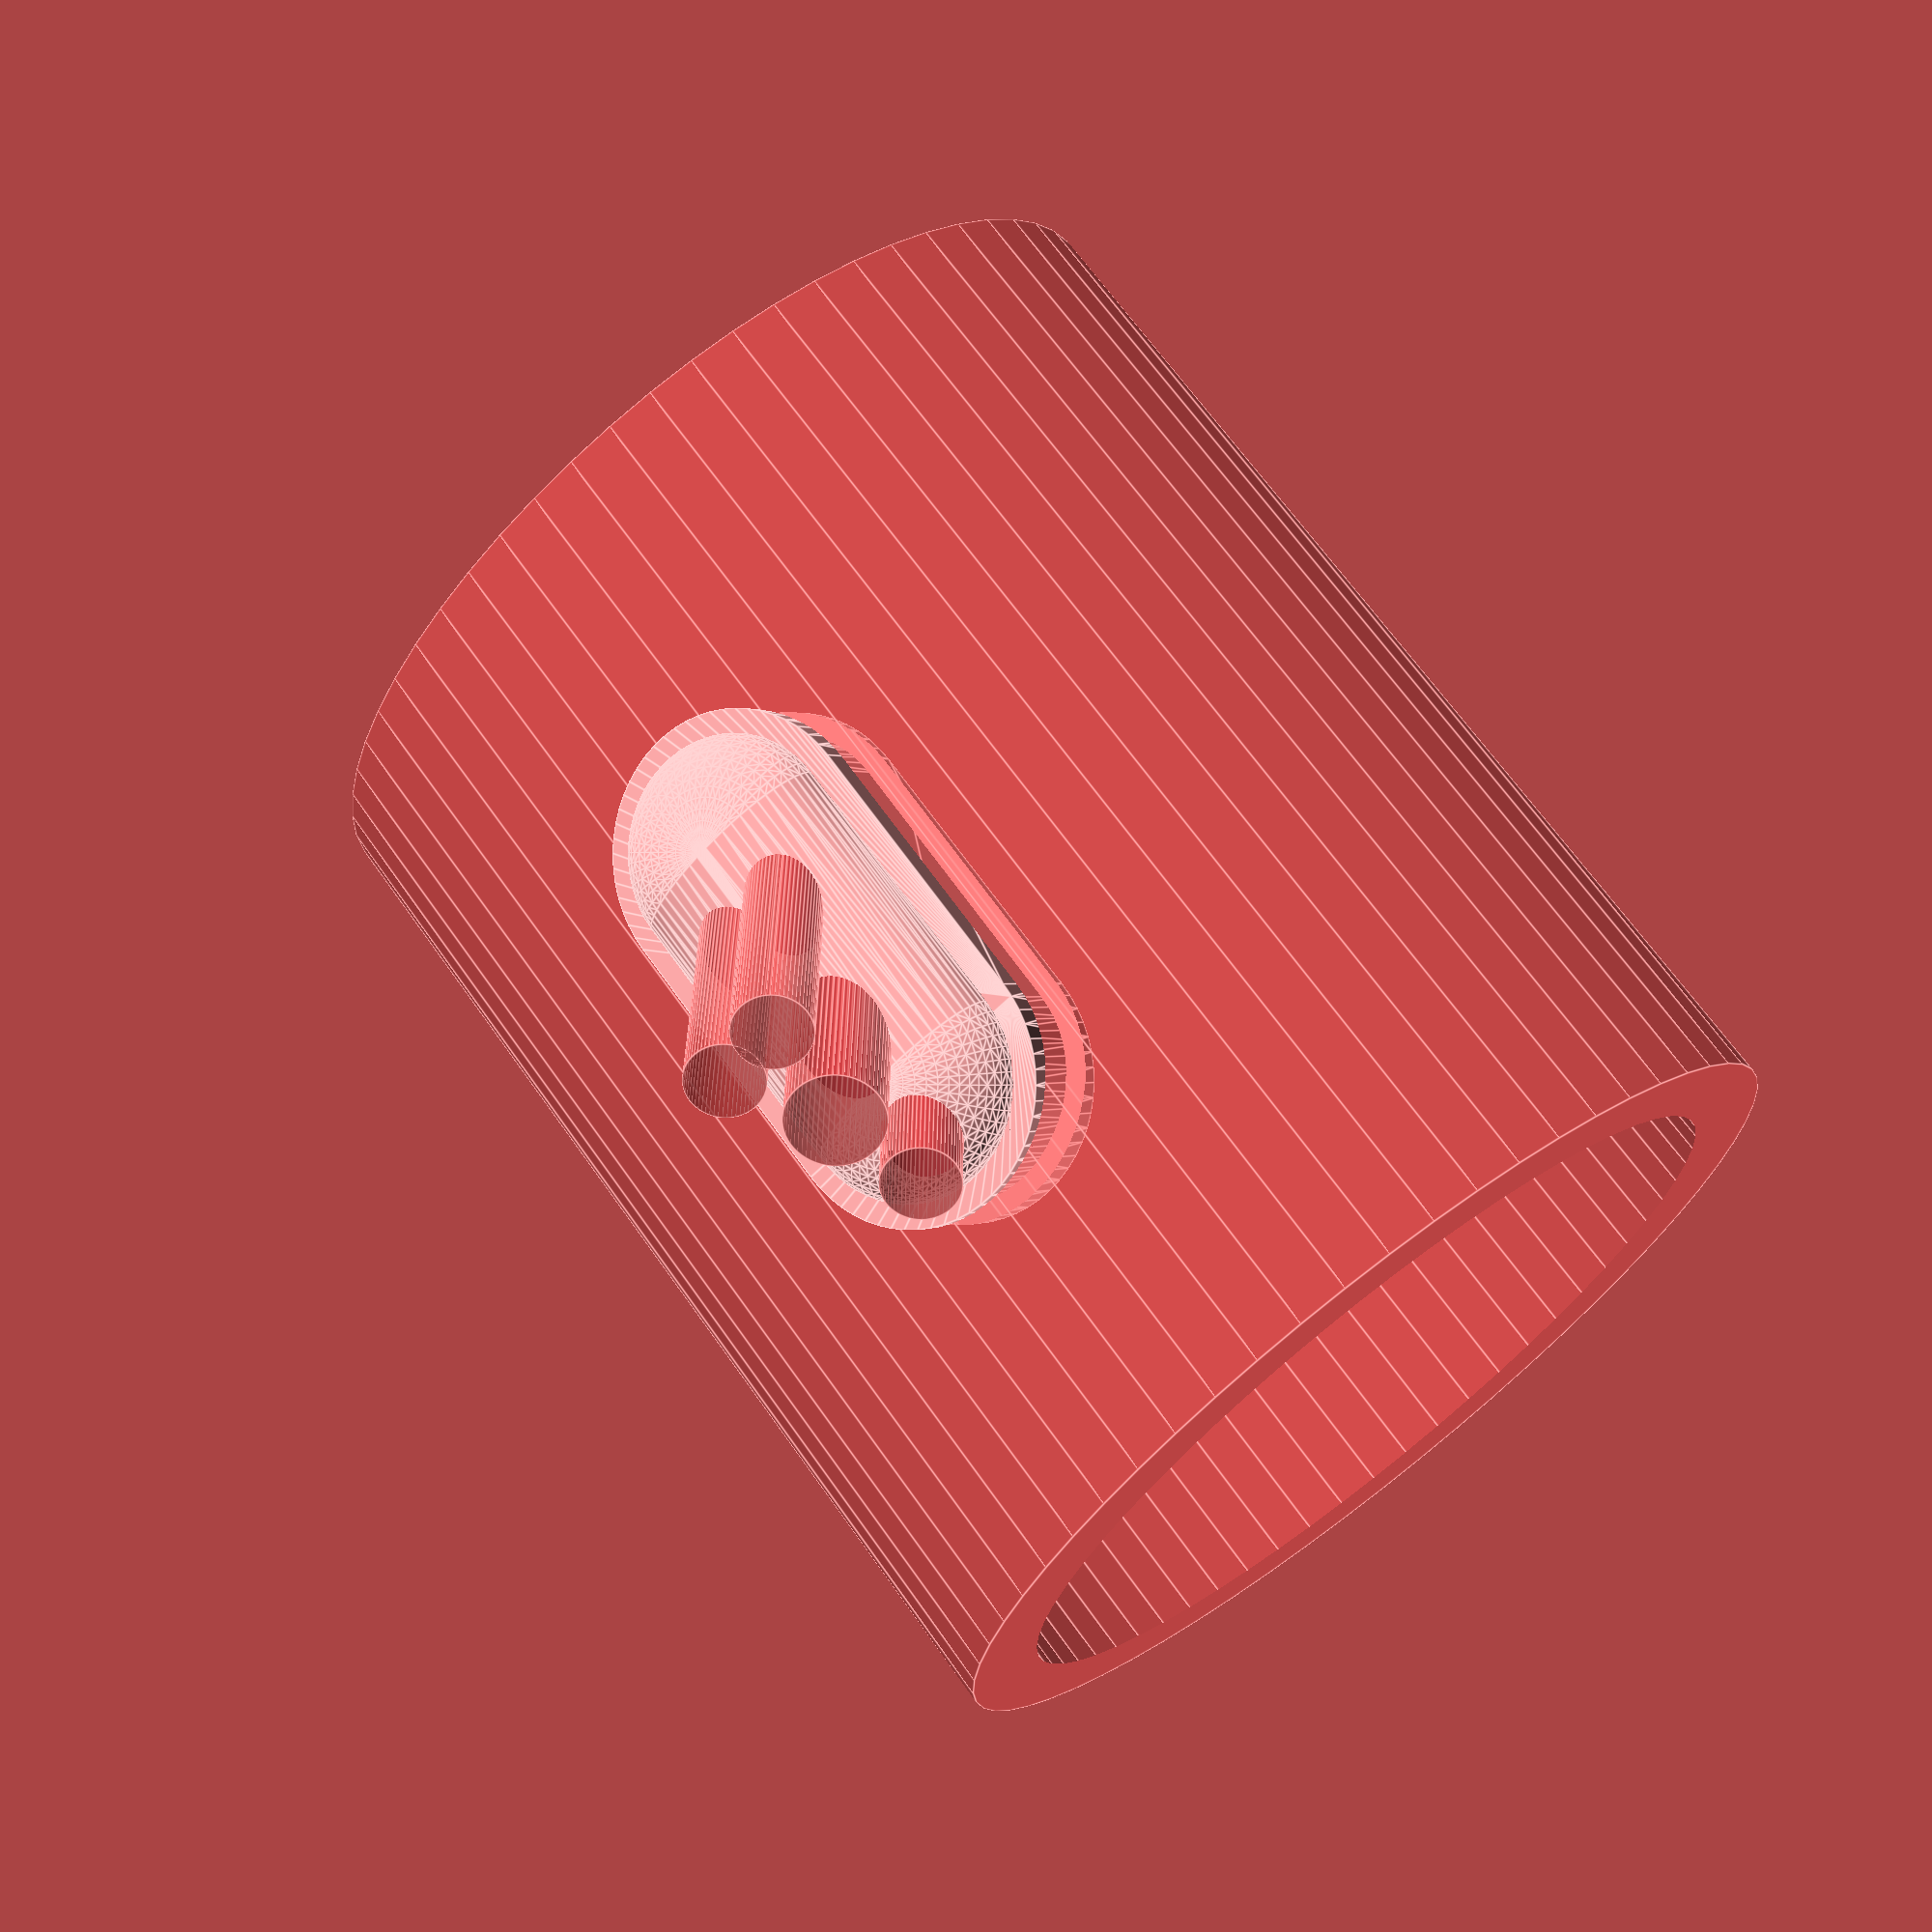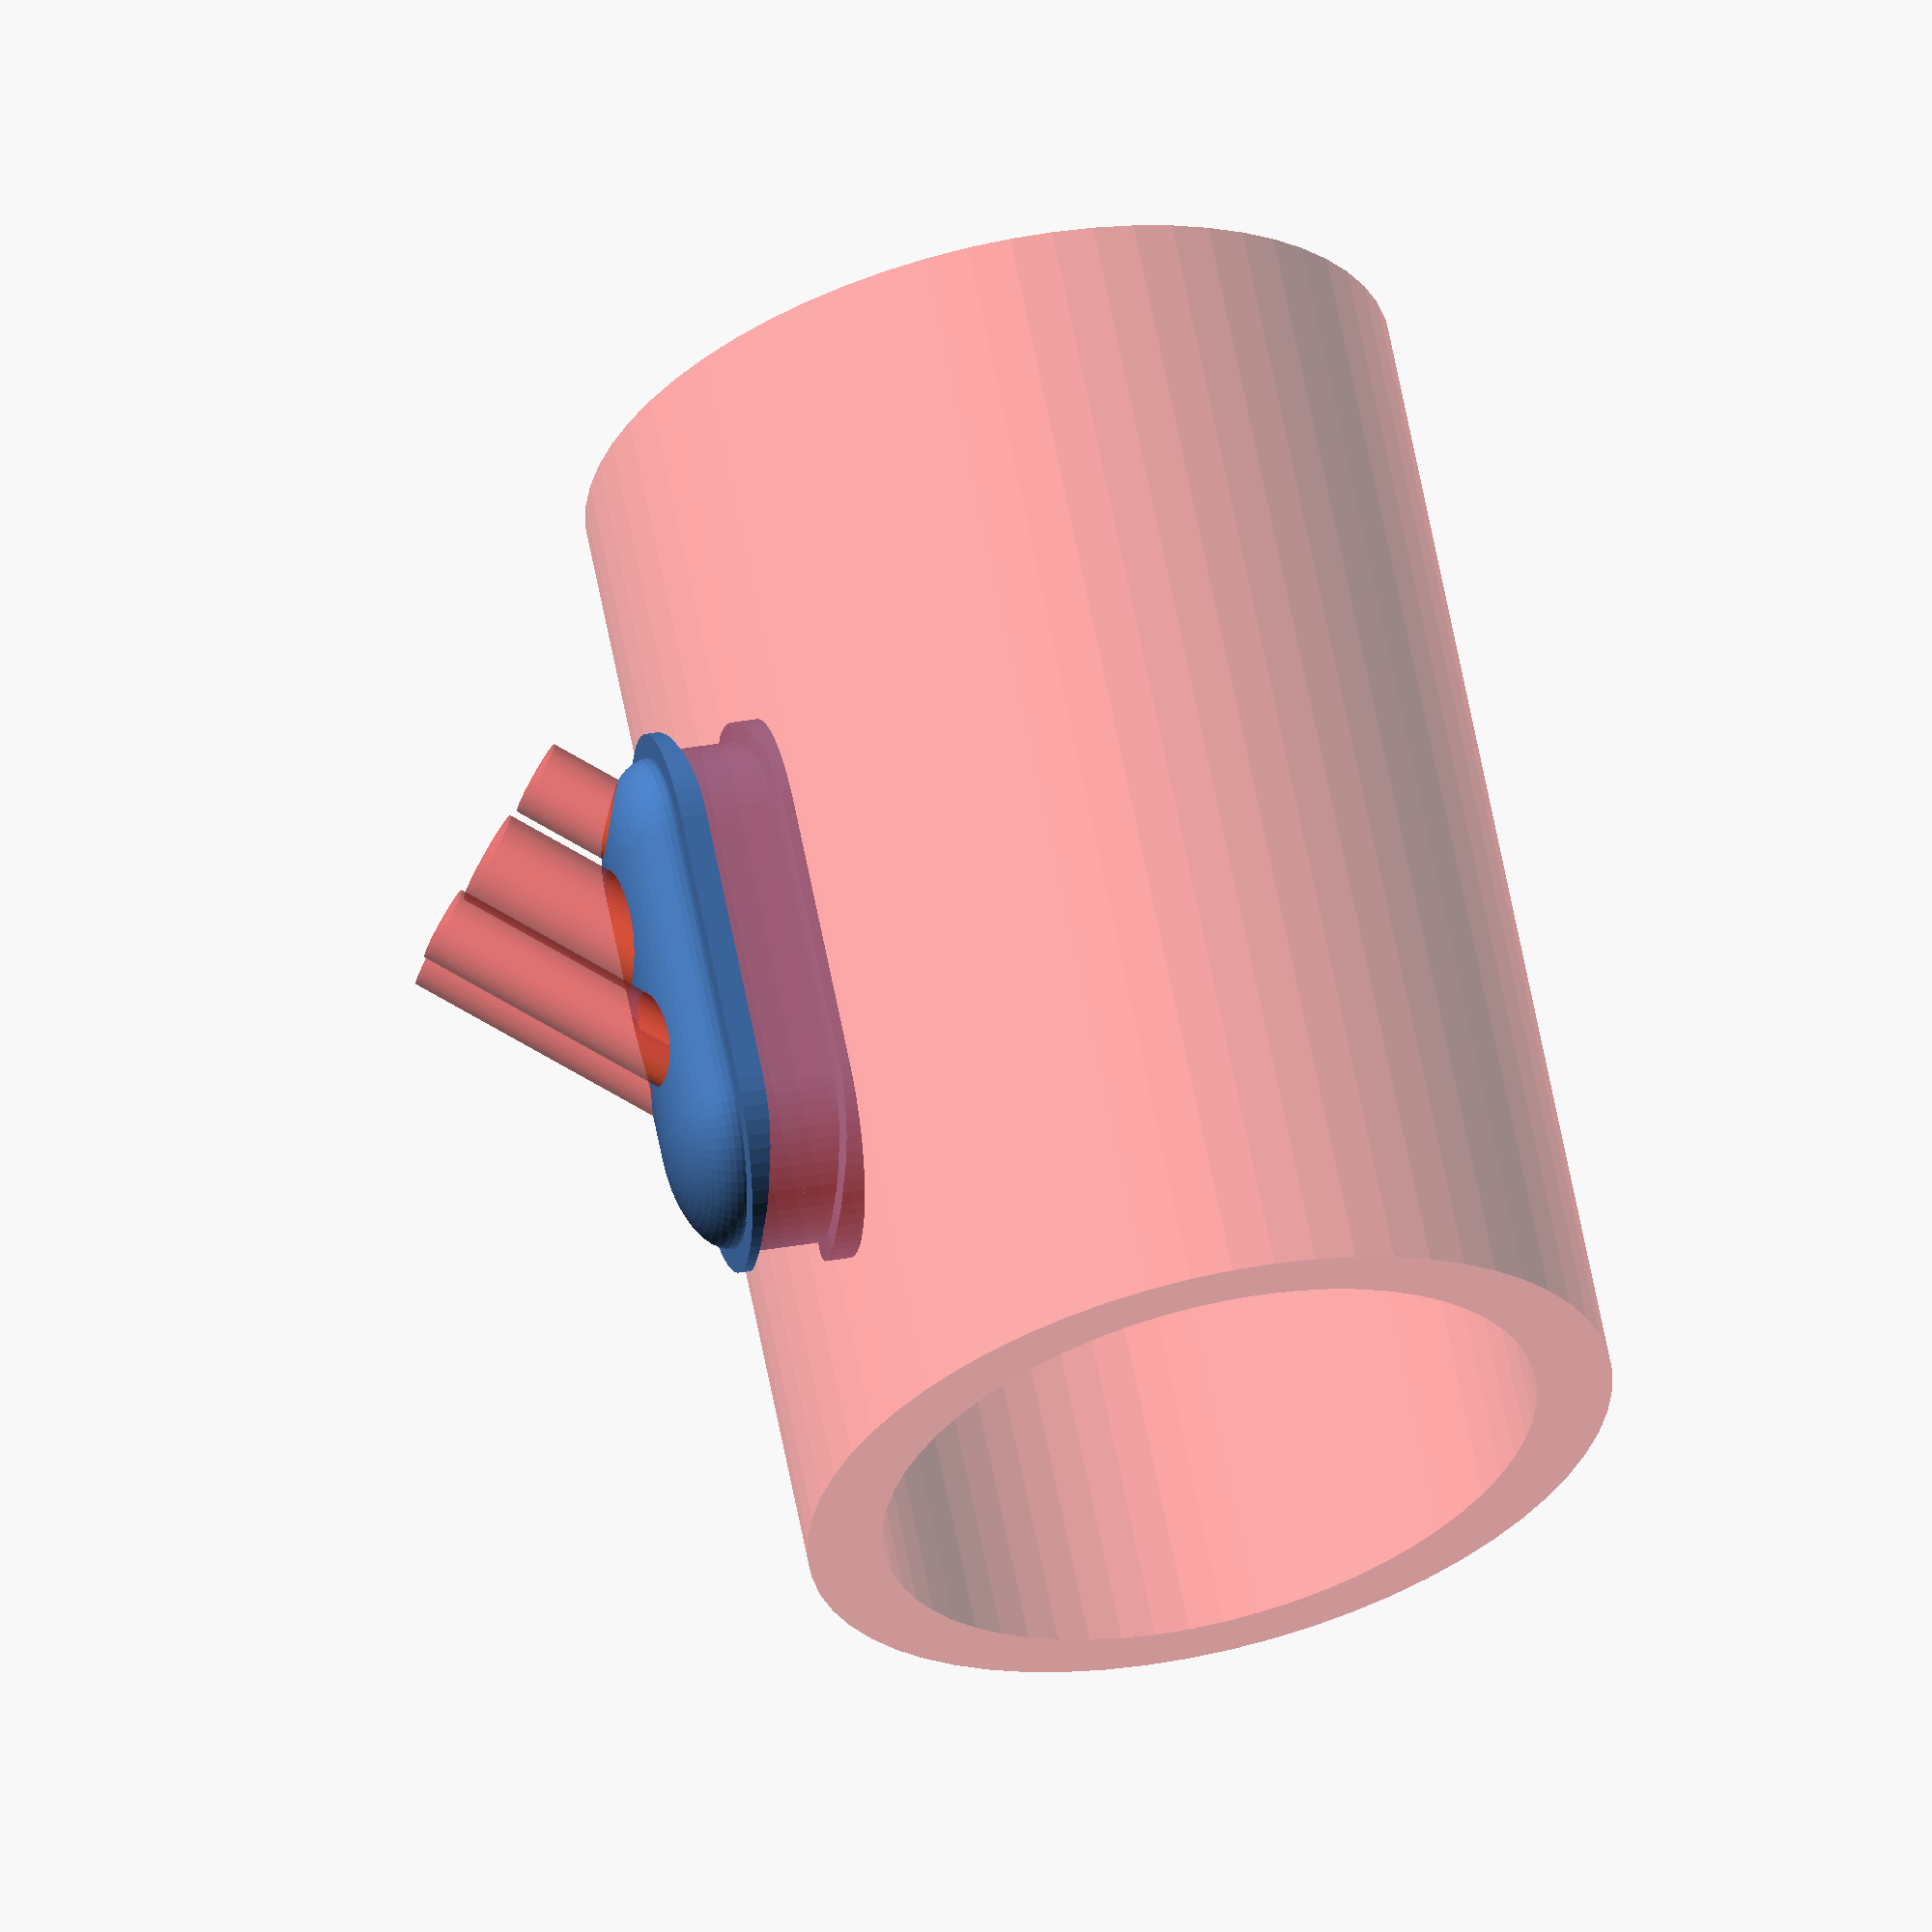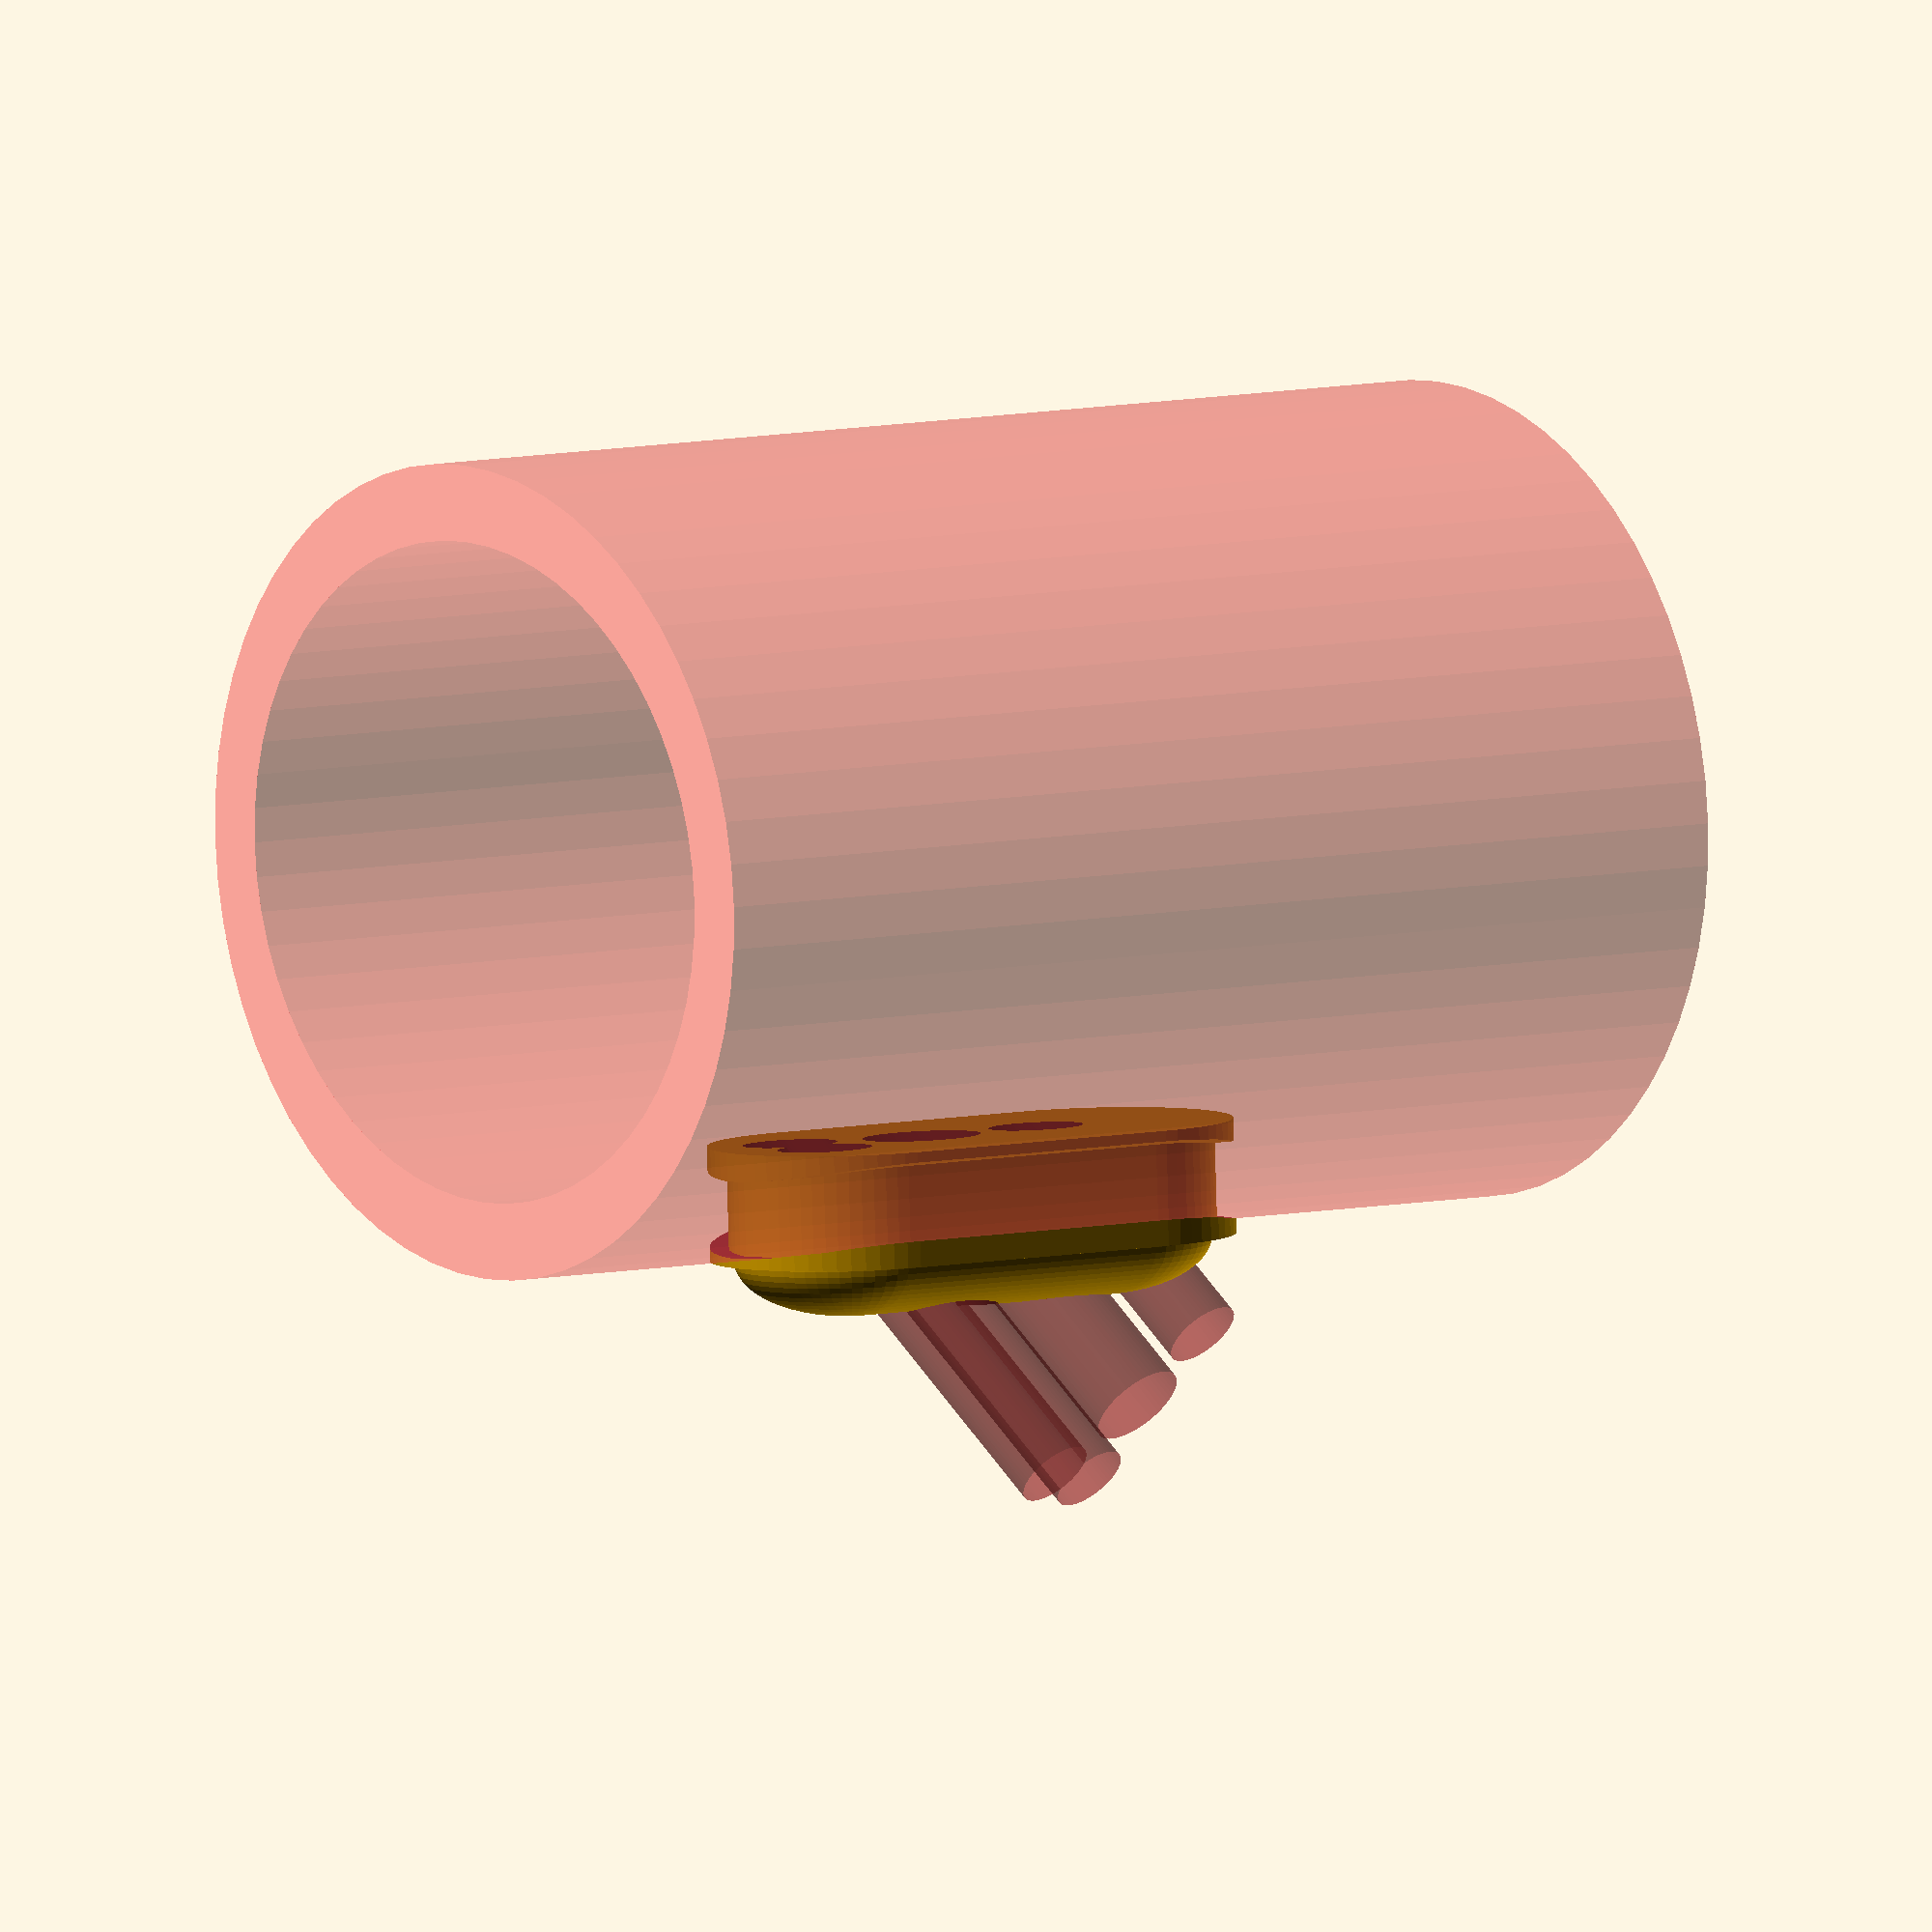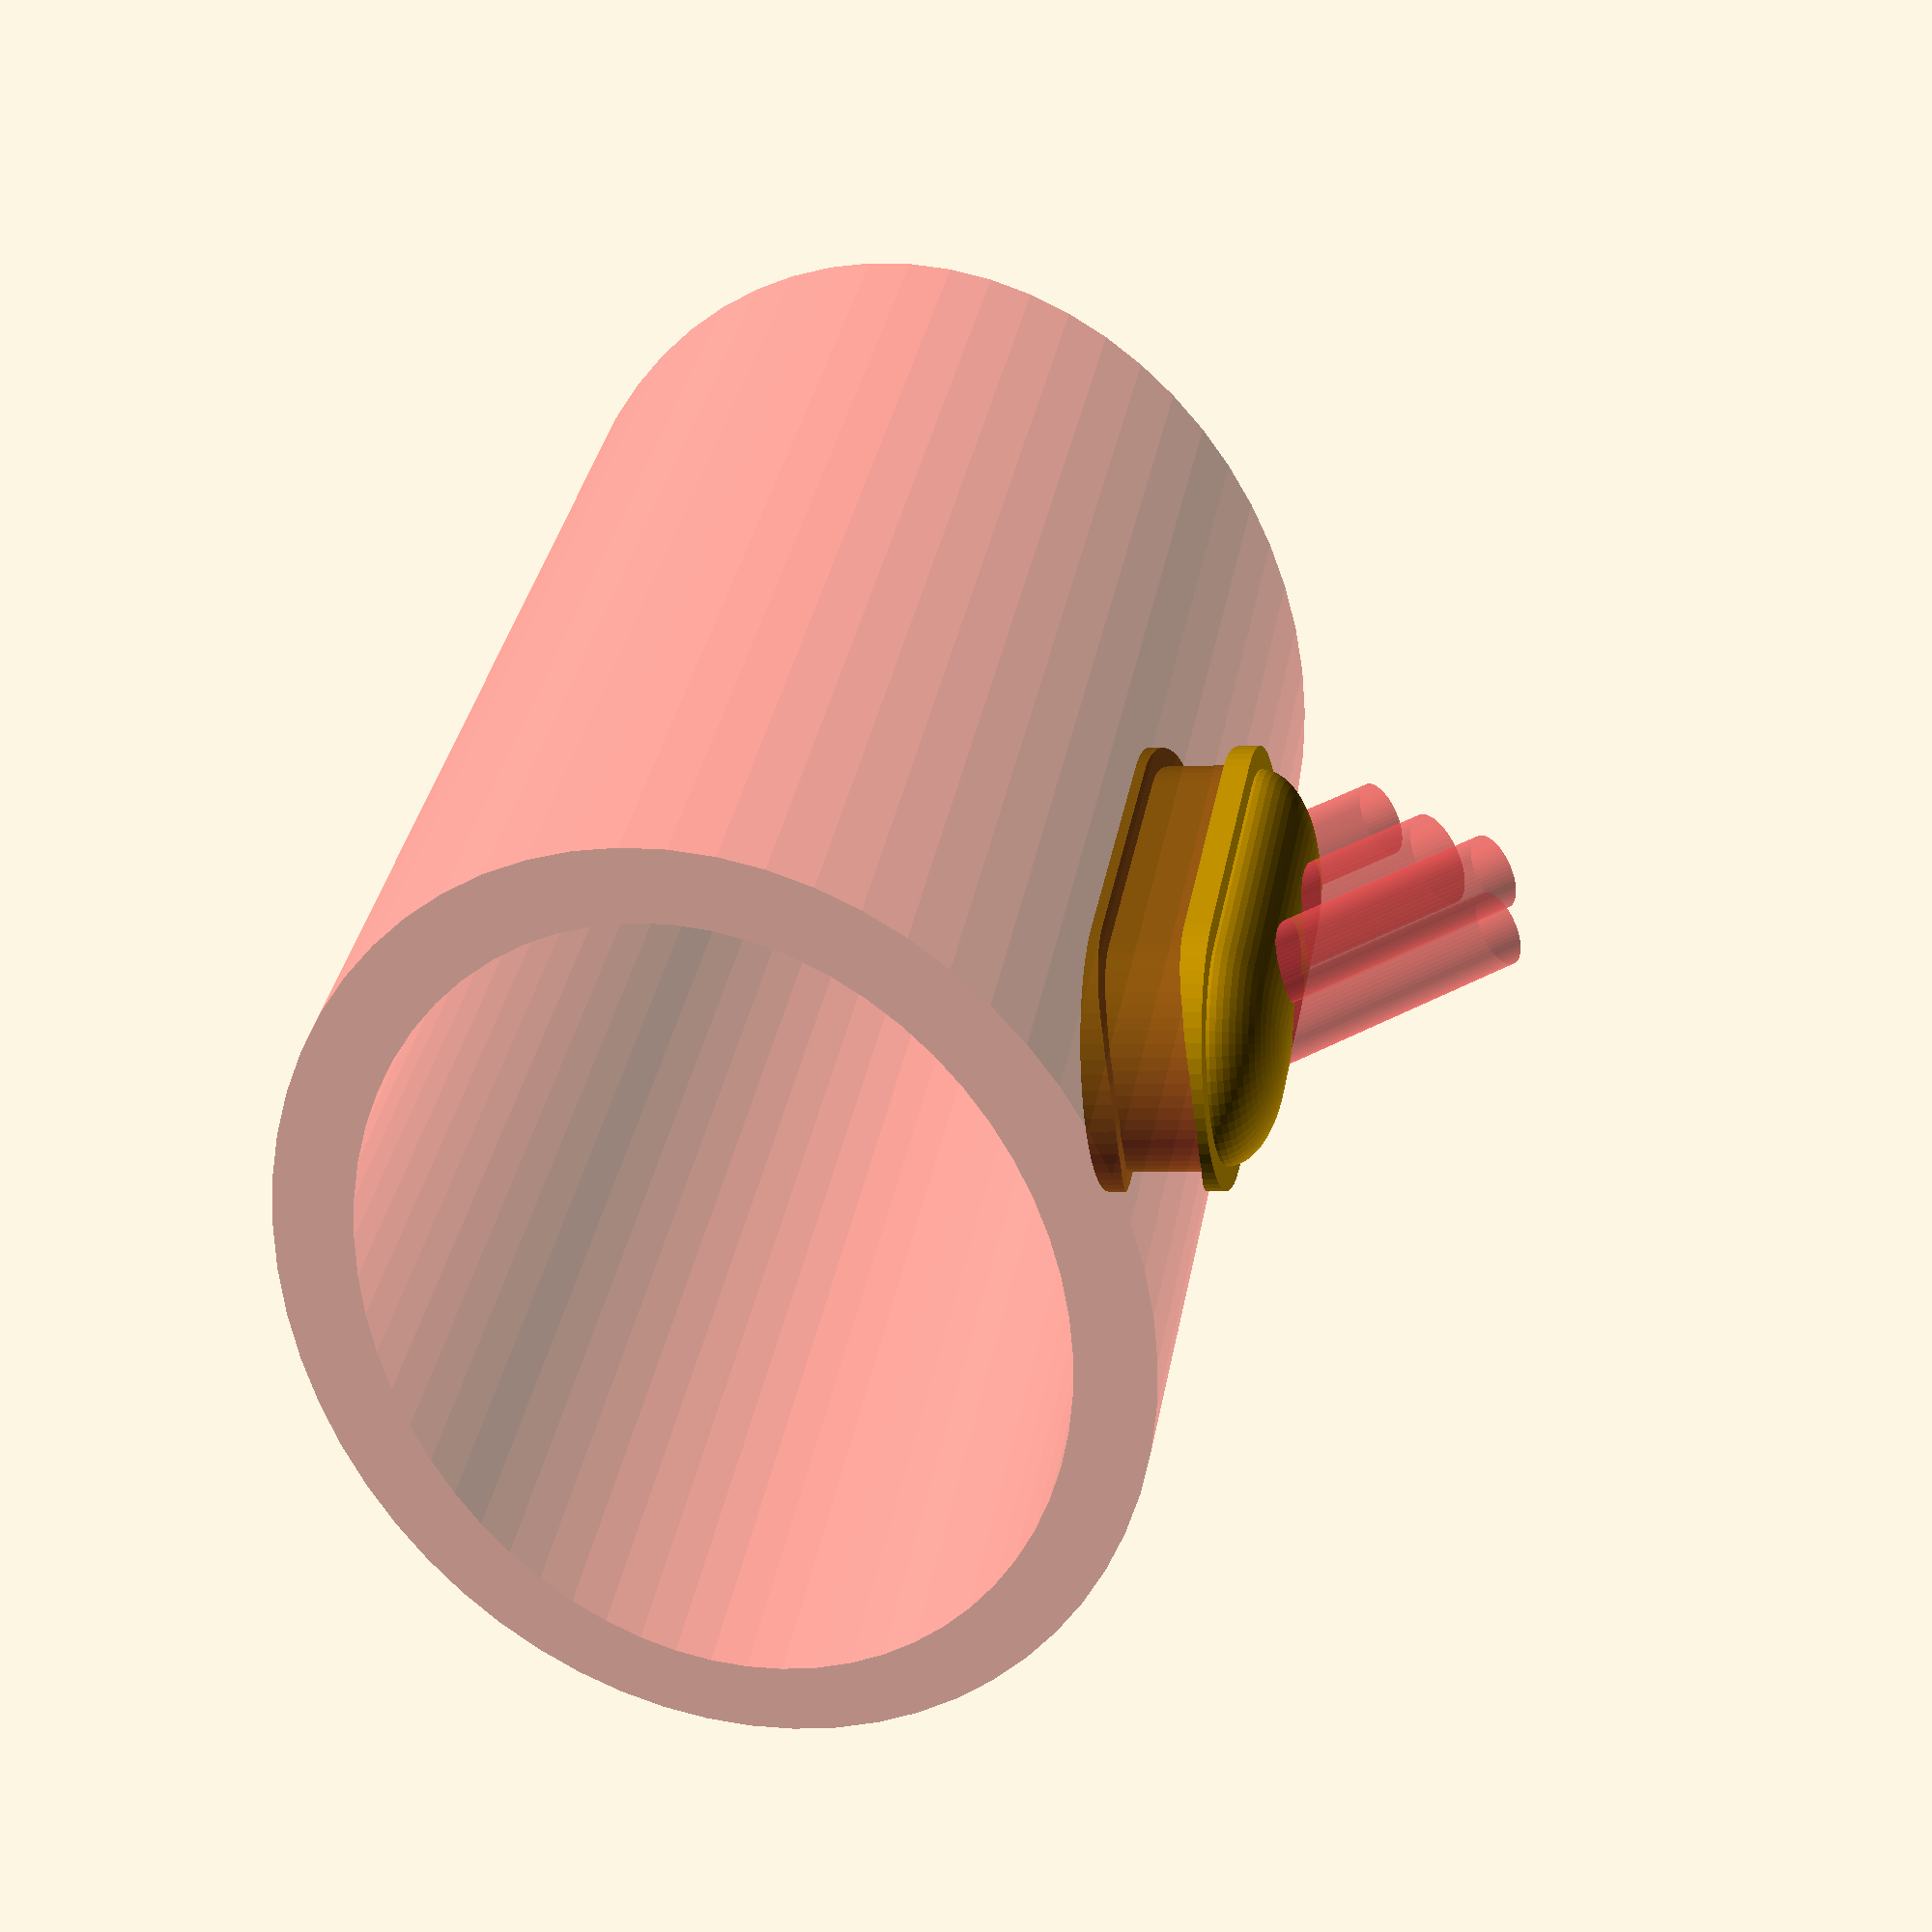
<openscad>
basewidth = 14.5;
baselength = 29.5;
baseheight = 6;
verticaloffset = -0.5;

innerwidth = 12.5;
innerlength = 27.5;

pipediameter1 = 42.5;
pipediameter2 = 52.5;
pipewallthickness = 4;

topwidth = 12;
toplength = 27;
topheight = 3;

// left side
cable1diameter = 4; 
cable1type = 1;
cable1width = 0;

cable2diameter = 5;
cable2type = 1;
cable2width = 0;

cable3diameter = 4;
cable3type = 2;
cable3width = 7.5;

/*
// right side
cable1diameter = 6; 
cable1type = 1;
cable1width = 0;

cable2diameter = 4;
cable2type = 2;
cable2width = 7.5;

cable3diameter = 0;
cable3type = 0;
cable3width = 0;
*/

cablespacing = 0.8;
cableangle = 40;

$fn = 60;

module baseform() {
    translate([0,0,-baseheight/2]) hull() {
        translate([ (baselength-basewidth)/2 ,0,0 ]) 
            cylinder(r=basewidth/2, h=baseheight);
        translate([ -(baselength-basewidth)/2 ,0,0 ]) 
            cylinder(r=basewidth/2, h=baseheight);
    }
}

module pipe() {
    translate([-baselength,0,-pipediameter1/2+pipewallthickness/2])
        rotate([0,90,0])
            difference() {
                resize([pipediameter1,pipediameter2,baselength*2])
                    cylinder(r=pipediameter1/2, h=baselength*2);
                resize( [   pipediameter1-2*pipewallthickness, 
                            pipediameter2-2*pipewallthickness,
                            baselength*2+2]
                )
                    translate([0,0,-1])
                        cylinder(r=pipediameter1/2-pipewallthickness, h=baselength*2);
            }
}

module groove() {
    difference() {
        pipe();
        hull() {
            translate([ (innerlength-innerwidth)/2 ,0,-baseheight ]) 
                cylinder(r=innerwidth/2, h=baseheight*2);
            translate([ -(innerlength-innerwidth)/2 ,0,-baseheight ]) 
                cylinder(r=innerwidth/2, h=baseheight*2);
        }
    }
}

module top() {
    difference() {
        hull() {
            translate([ (toplength-topwidth)/2, 0,0])
                resize([topwidth,topwidth,topheight*2]) 
                    sphere(r=topwidth);
            translate([ -(toplength-topwidth)/2, 0,0])
                resize([topwidth,topwidth,topheight*2]) 
                    sphere(r=topwidth);
        }
        translate([-toplength/2,-topwidth/2,-topheight]) 
            cube([toplength,topwidth,topheight]);
    }
}

function cable1space() = cable1diameter;
function cable2space() = (cable2diameter>0) ? cable2diameter+cablespacing : 0;
function cable3space() = (cable3diameter>0) ? cable3diameter+cablespacing : 0;
function allcablespace() = cable1space()+cable2space()+cable3space();

module cables() {
    rotate([0, -cableangle,0])
        translate([ -allcablespace()/2, 0,0])
            union() {
                cable1();
                translate([ cable1diameter+cablespacing ,0,0])
                    cable2();
                translate([ cable1diameter+cable2diameter+2*cablespacing ,0,0])
                    cable3();
            }
}

module cable1() {
    if (cable1diameter>0) {
        cable(type=cable1type, diameter=cable1diameter, width=cable1width);
    }
}
module cable2() {
    if (cable2diameter>0) {
        cable(type=cable2type, diameter=cable2diameter, width=cable2width);
    }
}
module cable3() {
    if (cable3diameter>0) {
        cable(type=cable3type, diameter=cable3diameter, width=cable3width);
    }
}

module cable(type, diameter, width) {
    if(type == 1) {
        singlecable(diameter=diameter);
    }
    if(type == 2) {
        doublecable(diameter=diameter,width=width);
    }
}

module singlecable(diameter) {
    translate([diameter/2,0,-2*baseheight]) 
        cylinder(r=diameter/2, h=4*baseheight+topheight);
}

module doublecable(diameter,width) {
    translate([diameter/2,0,-2*baseheight]) 
        union() {
            translate([0, (width-diameter)/2,0 ])
                cylinder(r=diameter/2, h=4*baseheight+topheight);
            translate([0, -(width-diameter)/2,0 ])
                cylinder(r=diameter/2, h=4*baseheight+topheight);
        }
}

module body() {
    difference() {
        union() {
            difference() {
                translate([0,0,verticaloffset]) baseform();
                #groove();
            }
            translate([0,0,baseheight/2+verticaloffset]) top();
        }
        #cables();
    }
}

body();
</openscad>
<views>
elev=179.8 azim=48.6 roll=150.4 proj=p view=edges
elev=326.0 azim=33.1 roll=76.5 proj=o view=wireframe
elev=264.4 azim=210.9 roll=358.4 proj=o view=solid
elev=183.1 azim=323.1 roll=257.5 proj=p view=solid
</views>
